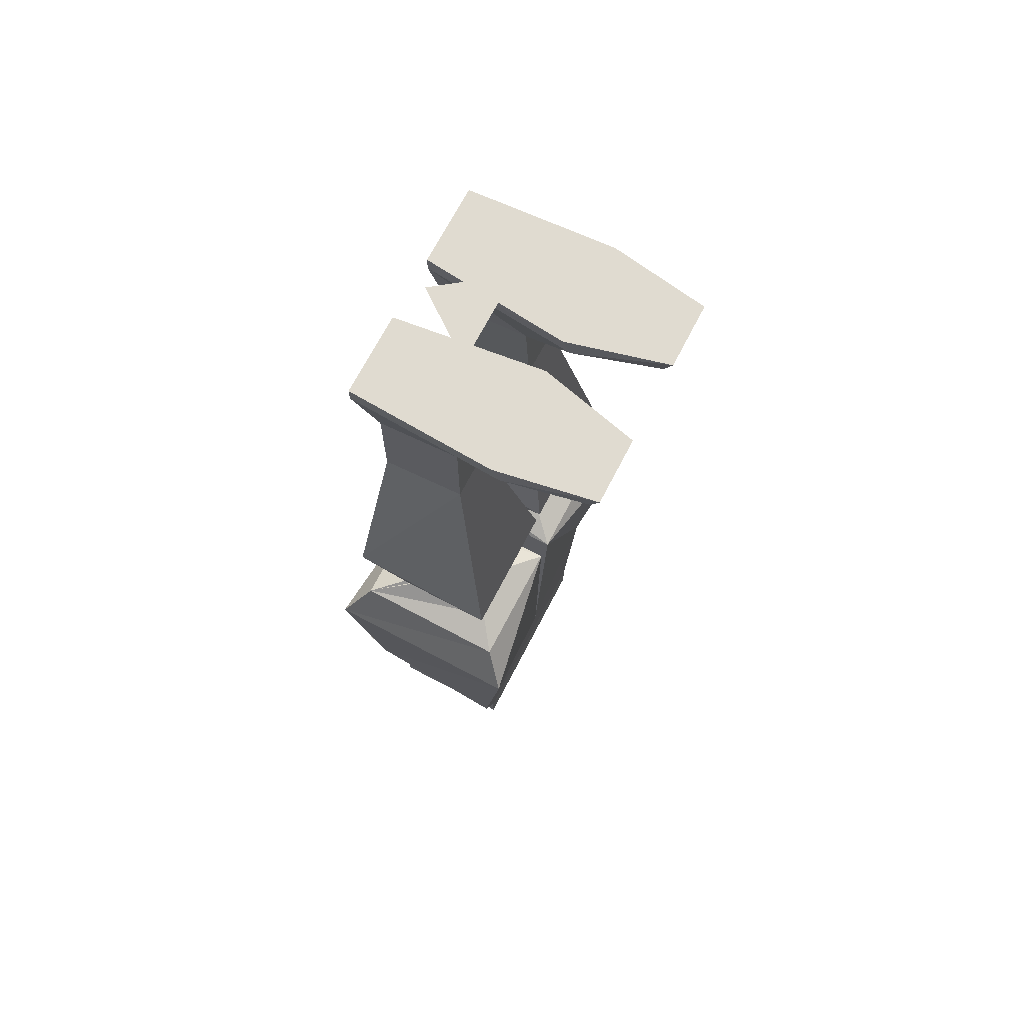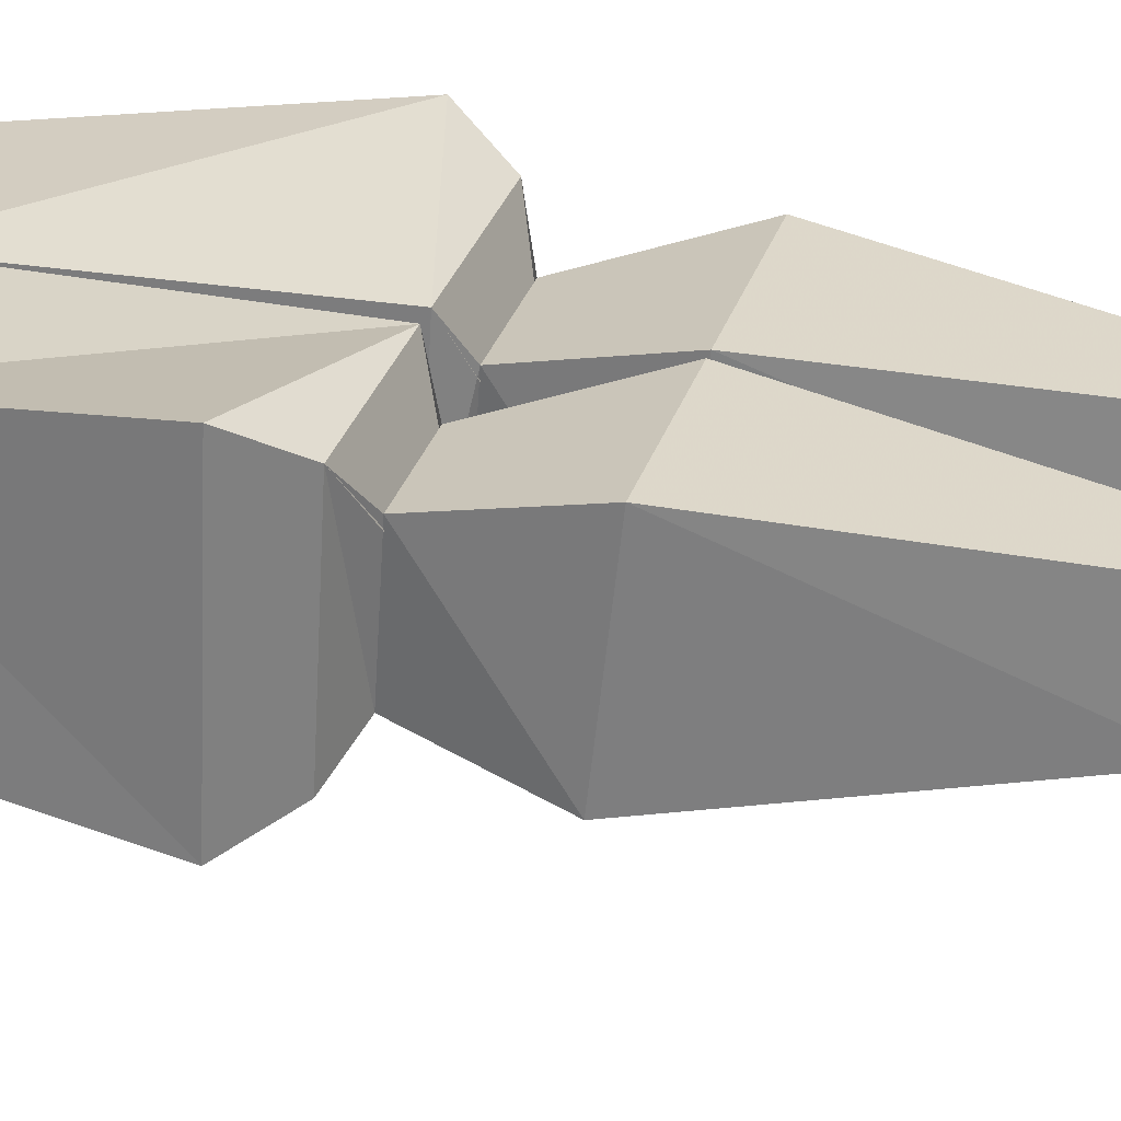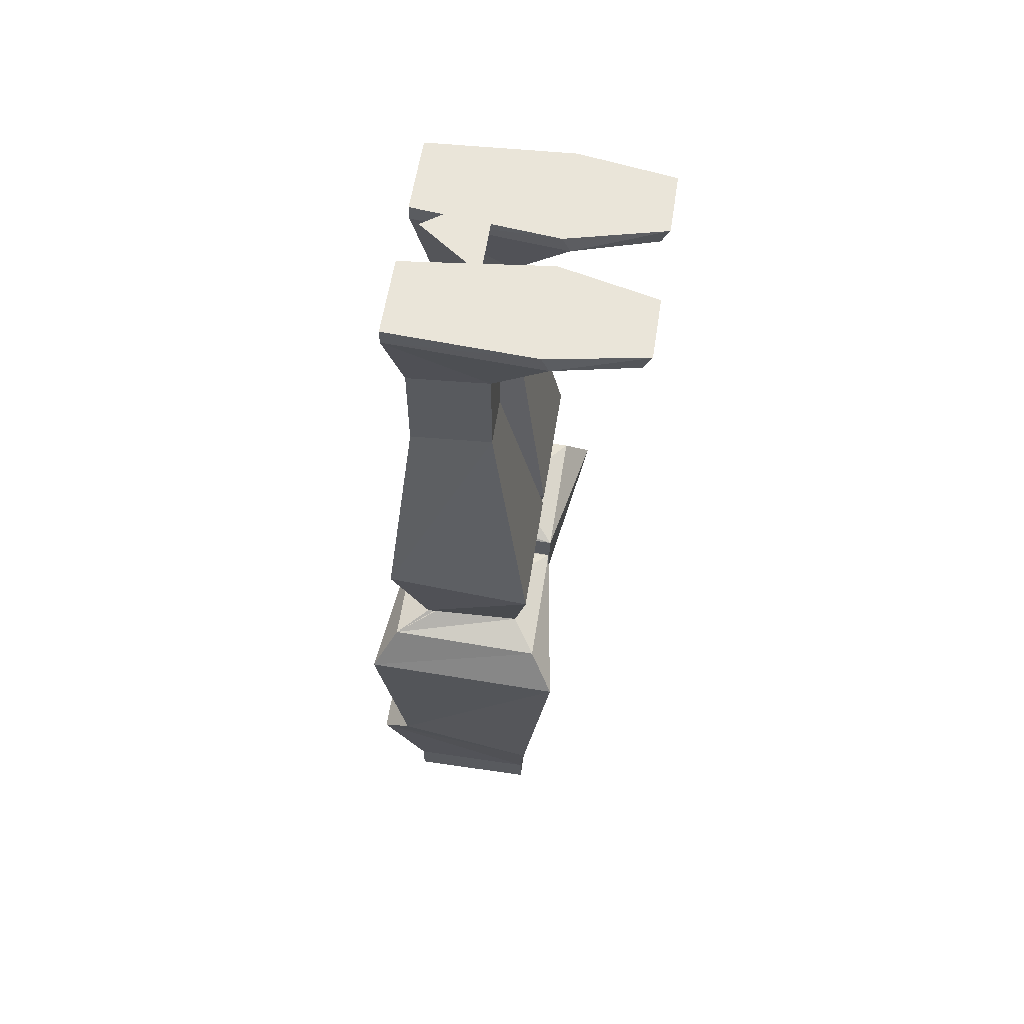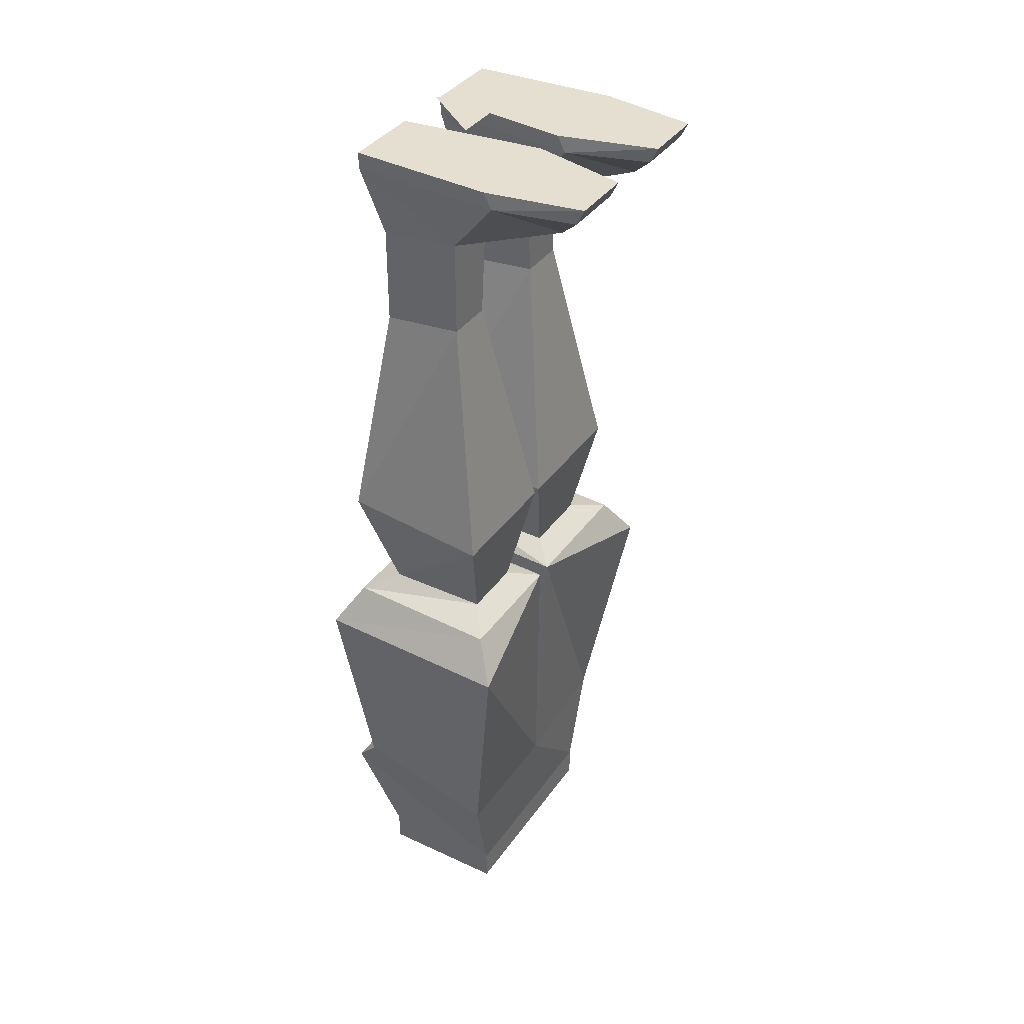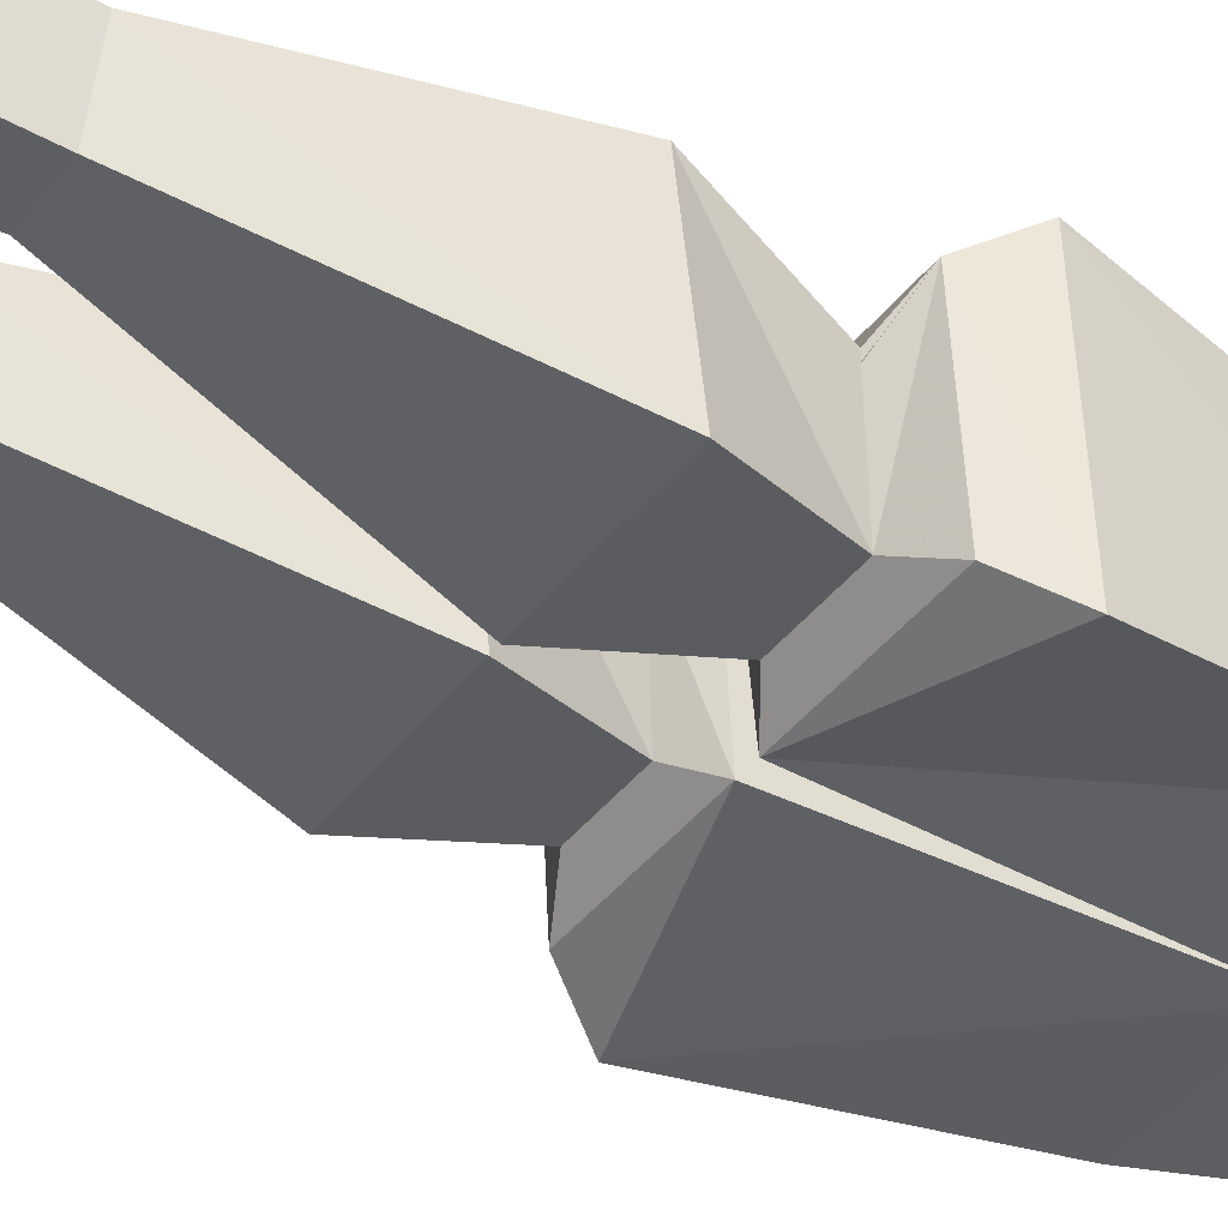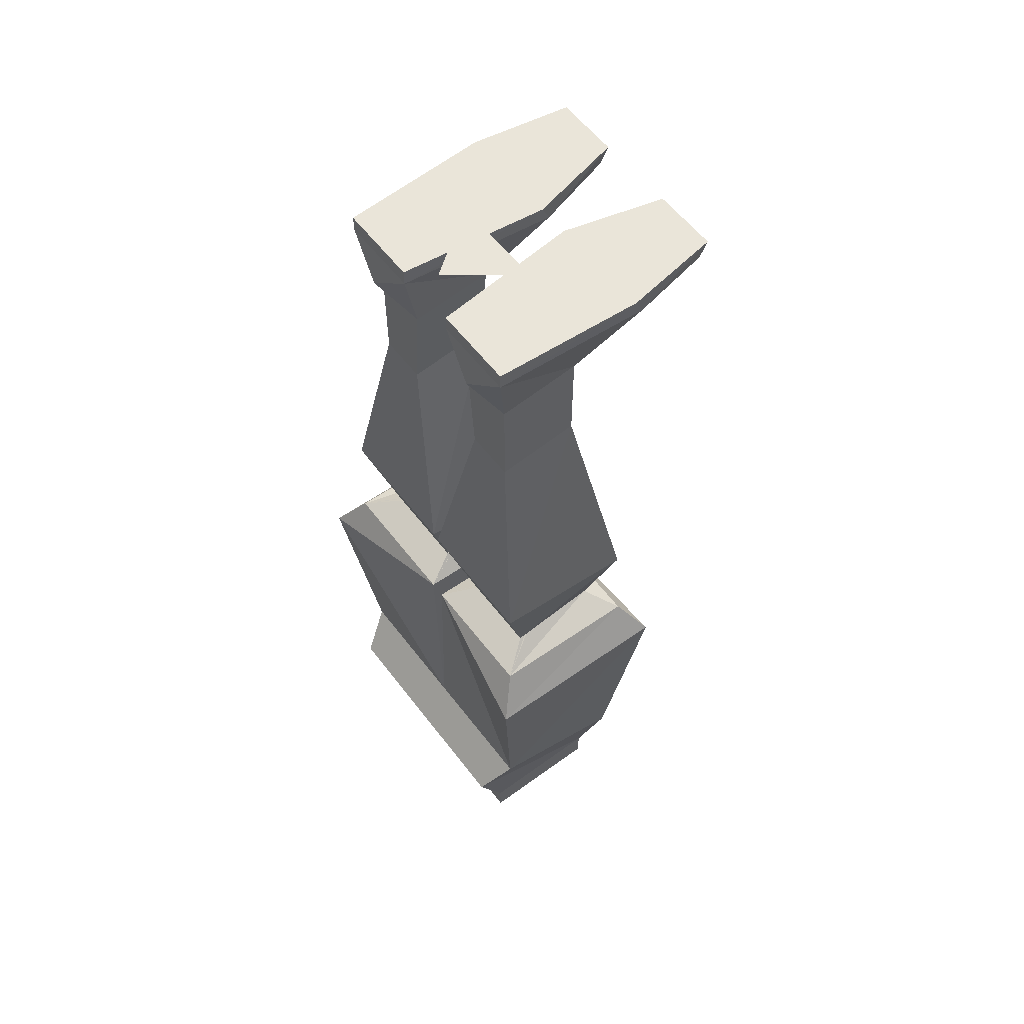
<metadata>
{"format":"obj","ext":"obj","renderer":"f3d","projection":"perspective","resolution":1024,"background":"white","views":[{"elev":70.0,"azim":117.4,"up":"+Y"},{"elev":28.6,"azim":105.3,"up":"+Z"},{"elev":58.5,"azim":98.7,"up":"+Y"},{"elev":37.4,"azim":120.8,"up":"+Y"},{"elev":-41.3,"azim":-124.2,"up":"+Z"},{"elev":58.0,"azim":53.0,"up":"+Y"}]}
</metadata>
<code>
v 0.1016 -0.8906 -0.0625
v 0.1016 -0.8594 0.0625
v 0.1016 -0.8906 0.0625
v -0.1016 -0.8906 0.0625
v -0.1016 -0.8906 -0.0625
v -0.1016 -0.8594 -0.0625
v 0.1016 -0.8594 -0.0625
v 0.1172 -0.7578 0.1016
v -0.1016 -0.8594 0.0625
v -0.1172 -0.7578 0.1016
v -0.1328 -0.7578 -0.0625
v 0 -0.7578 -0.07031
v 0.1328 -0.7578 -0.07031
v 0.1328 -0.7188 0.07031
v 0 -0.7188 0.07031
v -0.1328 -0.7188 0.07031
v -0.1641 -0.5156 0.09375
v -0.1641 -0.5234 -0.1016
v -0.007812 -0.4844 -0.07812
v 0.007812 -0.4766 0.07031
v 0.007812 -0.4844 -0.07812
v 0.1562 -0.5234 -0.1016
v 0.1562 -0.5156 0.09375
v -0.007812 -0.4766 0.07031
v -0.02344 -0.4609 0.03906
v -0.03125 -0.4688 -0.05469
v 0 -0.375 -0.07031
v 0 -0.3594 0.07031
v -0.1328 -0.3594 0.07031
v -0.1094 -0.4609 0.03906
v -0.1016 -0.4688 -0.05469
v -0.1406 -0.4766 0.07031
v -0.1406 -0.4844 -0.07812
v -0.02344 -0.4609 0.03125
v -0.1094 -0.4609 0.03125
v -0.1016 0.01562 -0.1641
v -0.03906 0.01562 -0.1641
v -0.07031 -0.01562 -0.1328
v -0.1172 0.01562 -0.08594
v -0.1172 0.03125 -0.07812
v -0.1016 0.03125 -0.1719
v -0.03906 0.03125 -0.1719
v -0.01562 0.01562 -0.08594
v -0.03906 -0.04688 -0.03125
v -0.09375 -0.04688 -0.03125
v -0.1094 0.01562 0.0625
v -0.1094 0.03125 0.0625
v -0.01562 0.03125 -0.07812
v -0.07031 -0.01562 0.07031
v -0.03906 -0.05469 0.04688
v -0.03125 0.01562 0.0625
v -0.09375 -0.05469 0.04688
v -0.09375 -0.1484 0.04688
v -0.04688 -0.1484 0.04688
v -0.03125 0.03125 0.0625
v -0.09375 -0.1406 -0.03125
v -0.1328 -0.375 -0.07031
v -0.04688 -0.1406 -0.03125
v 0.07031 -0.01562 -0.1328
v 0.03906 0.01562 -0.1641
v 0.1016 0.01562 -0.1641
v 0.1172 0.01562 -0.08594
v 0.09375 -0.04688 -0.03125
v 0.03906 -0.04688 -0.03125
v 0.01562 0.01562 -0.08594
v 0.01562 0.03125 -0.07812
v 0.03906 0.03125 -0.1719
v 0.1016 0.03125 -0.1719
v 0.1172 0.03125 -0.07812
v 0.1094 0.01562 0.0625
v 0.09375 -0.05469 0.04688
v 0.09375 -0.1484 0.04688
v 0.09375 -0.1406 -0.03125
v 0.04688 -0.1406 -0.03125
v 0.03906 -0.05469 0.04688
v 0.03125 0.01562 0.0625
v 0.03125 0.03125 0.0625
v 0.07031 -0.01562 0.07031
v 0.1094 0.03125 0.0625
v 0.1328 -0.3594 0.07031
v 0.04688 -0.1484 0.04688
v 0.007812 -0.3594 0.07031
v 0.1094 -0.4609 0.03906
v 0.1328 -0.375 -0.07031
v 0.007812 -0.375 -0.07031
v 0.03906 -0.4688 -0.05469
v 0.03125 -0.4609 0.03906
v 0.1016 -0.4688 -0.05469
v 0.1328 -0.4844 -0.07812
v 0.1328 -0.4766 0.07031
v 0.1094 -0.4609 0.03125
v 0.03125 -0.4609 0.03125
v 0.04688 0.04688 -0.01562
v -0.04688 0.04688 -0.01562
v 0 0.04688 0.04688
f 1 2 3
f 1 3 4
f 1 4 5
f 1 5 6
f 1 6 7
f 1 7 2
f 2 9 3
f 3 9 4
f 4 9 5
f 5 9 6
f 2 7 8
f 2 8 9
f 6 9 10
f 6 10 11
f 6 11 12
f 6 12 7
f 7 12 13
f 7 13 8
f 8 13 14
f 8 14 15
f 8 15 10
f 8 10 9
f 15 16 10
f 10 16 11
f 11 16 17
f 11 17 18
f 11 18 19
f 11 19 12
f 12 19 15
f 12 15 20
f 12 20 21
f 12 21 22
f 12 22 13
f 13 22 14
f 14 22 23
f 14 23 20
f 14 20 15
f 15 24 17
f 15 17 16
f 19 24 15
f 24 19 25
f 25 19 26
f 30 31 32
f 32 31 33
f 32 33 18
f 32 18 17
f 32 17 24
f 32 24 34
f 32 34 35
f 31 26 19
f 31 19 33
f 33 19 18
f 86 88 89
f 86 89 21
f 86 21 87
f 87 21 20
f 88 83 90
f 88 90 89
f 89 90 23
f 89 23 22
f 89 22 21
f 91 92 20
f 91 20 90
f 90 20 23
f 25 26 27
f 25 27 28
f 25 28 29
f 25 29 30
f 30 29 31
f 50 52 53
f 50 53 54
f 50 54 44
f 52 45 56
f 52 56 53
f 53 56 57
f 53 57 29
f 53 29 28
f 53 28 54
f 54 28 58
f 54 58 44
f 44 58 45
f 45 58 56
f 56 58 57
f 57 58 27
f 57 27 31
f 57 31 29
f 63 71 72
f 63 72 73
f 63 73 64
f 64 73 74
f 64 74 75
f 80 72 81
f 80 81 82
f 80 82 83
f 80 83 84
f 80 84 73
f 80 73 72
f 73 84 85
f 73 85 74
f 74 85 81
f 74 81 75
f 75 81 71
f 71 81 72
f 85 82 81
f 82 85 86
f 82 86 87
f 82 87 83
f 58 28 27
f 27 26 31
f 84 86 85
f 86 84 88
f 84 83 88
f 36 37 38
f 36 38 39
f 37 43 38
f 38 43 44
f 38 44 45
f 38 45 39
f 39 45 46
f 49 50 51
f 49 51 46
f 49 46 52
f 49 52 50
f 50 44 51
f 51 44 43
f 45 52 46
f 59 60 61
f 59 61 62
f 59 62 63
f 59 63 64
f 59 64 65
f 59 65 60
f 62 70 63
f 63 70 71
f 64 75 76
f 64 76 65
f 76 75 78
f 76 78 70
f 75 71 78
f 78 71 70
f 36 39 40
f 36 40 41
f 36 41 37
f 37 41 42
f 37 42 43
f 39 46 47
f 39 47 40
f 51 43 48
f 51 48 55
f 51 55 46
f 46 55 47
f 42 48 43
f 60 65 66
f 60 66 67
f 60 67 61
f 61 67 68
f 61 68 62
f 62 68 69
f 62 69 70
f 65 76 77
f 65 77 66
f 76 70 79
f 76 79 77
f 69 79 70
f 40 47 48
f 40 48 42
f 40 42 41
f 47 55 48
f 66 77 69
f 66 69 68
f 66 68 67
f 77 79 69
f 93 94 95

</code>
